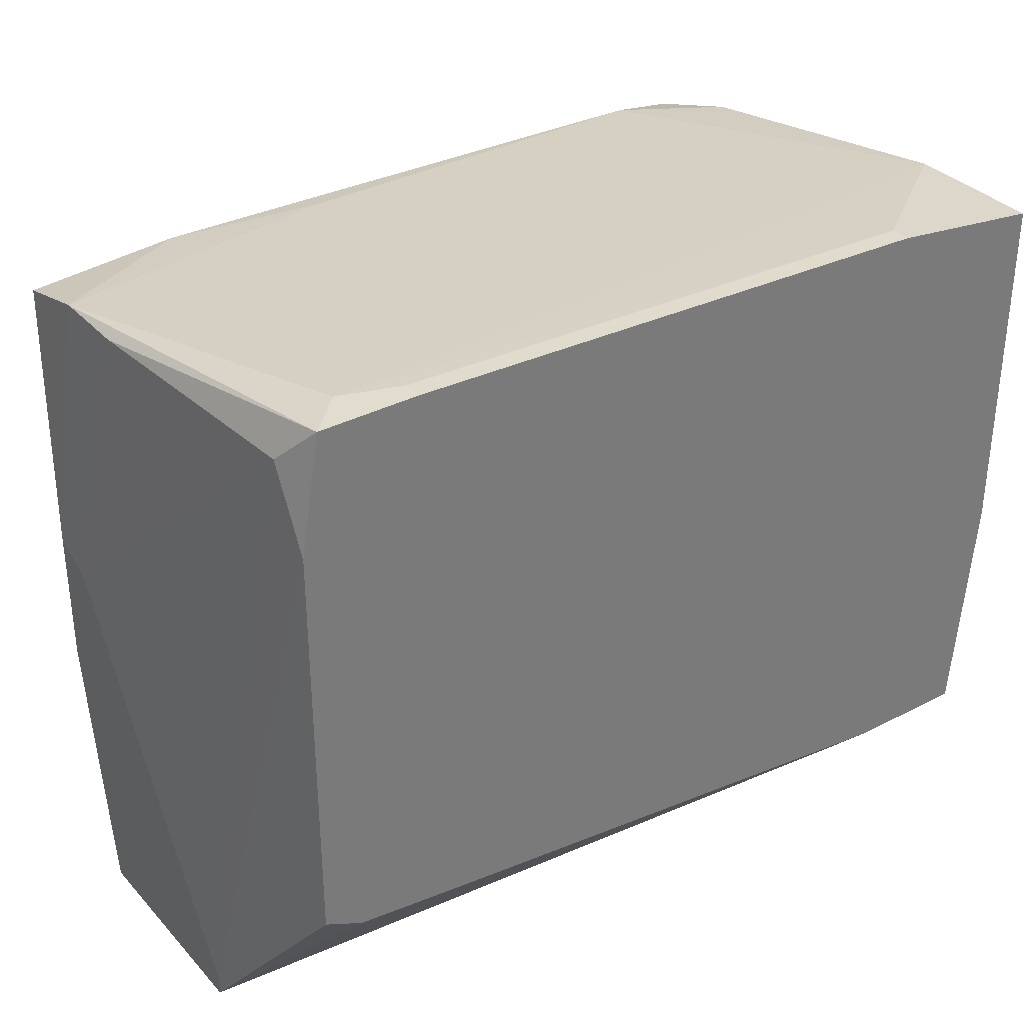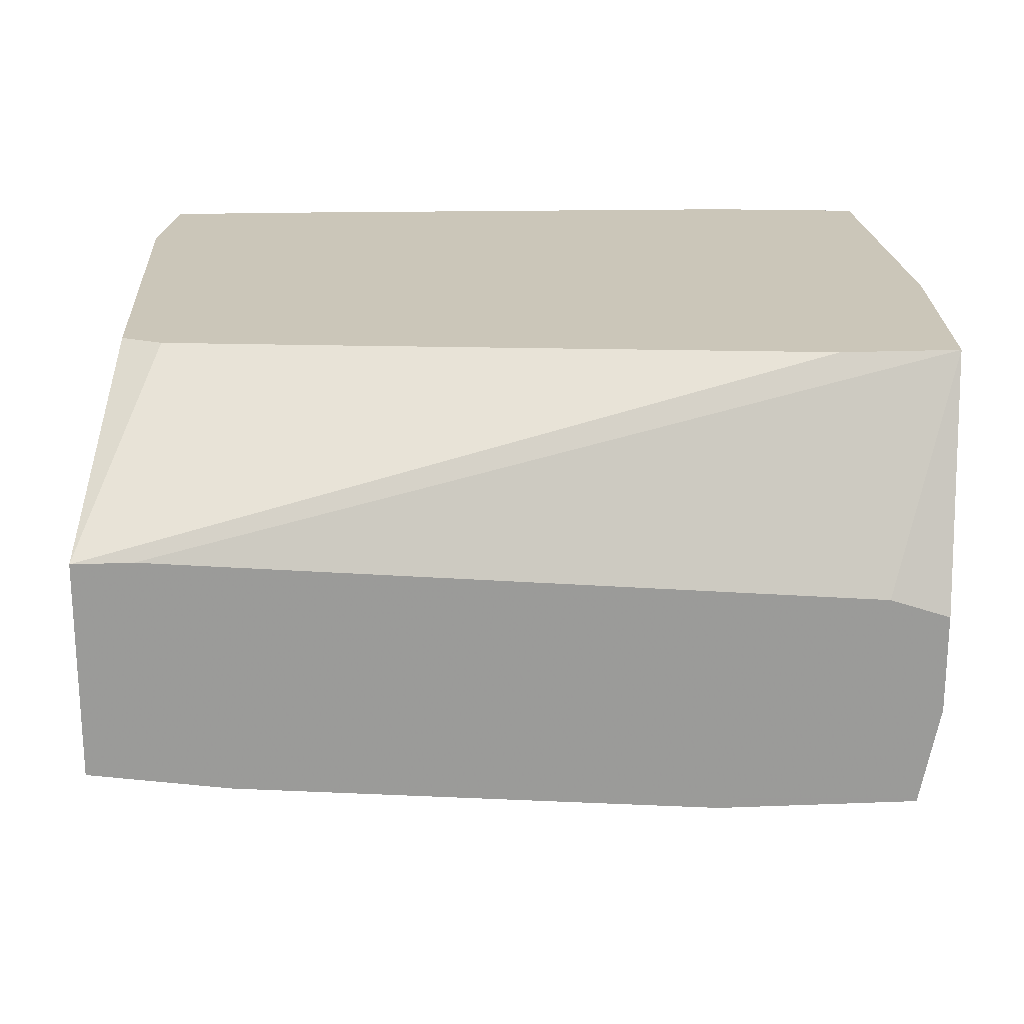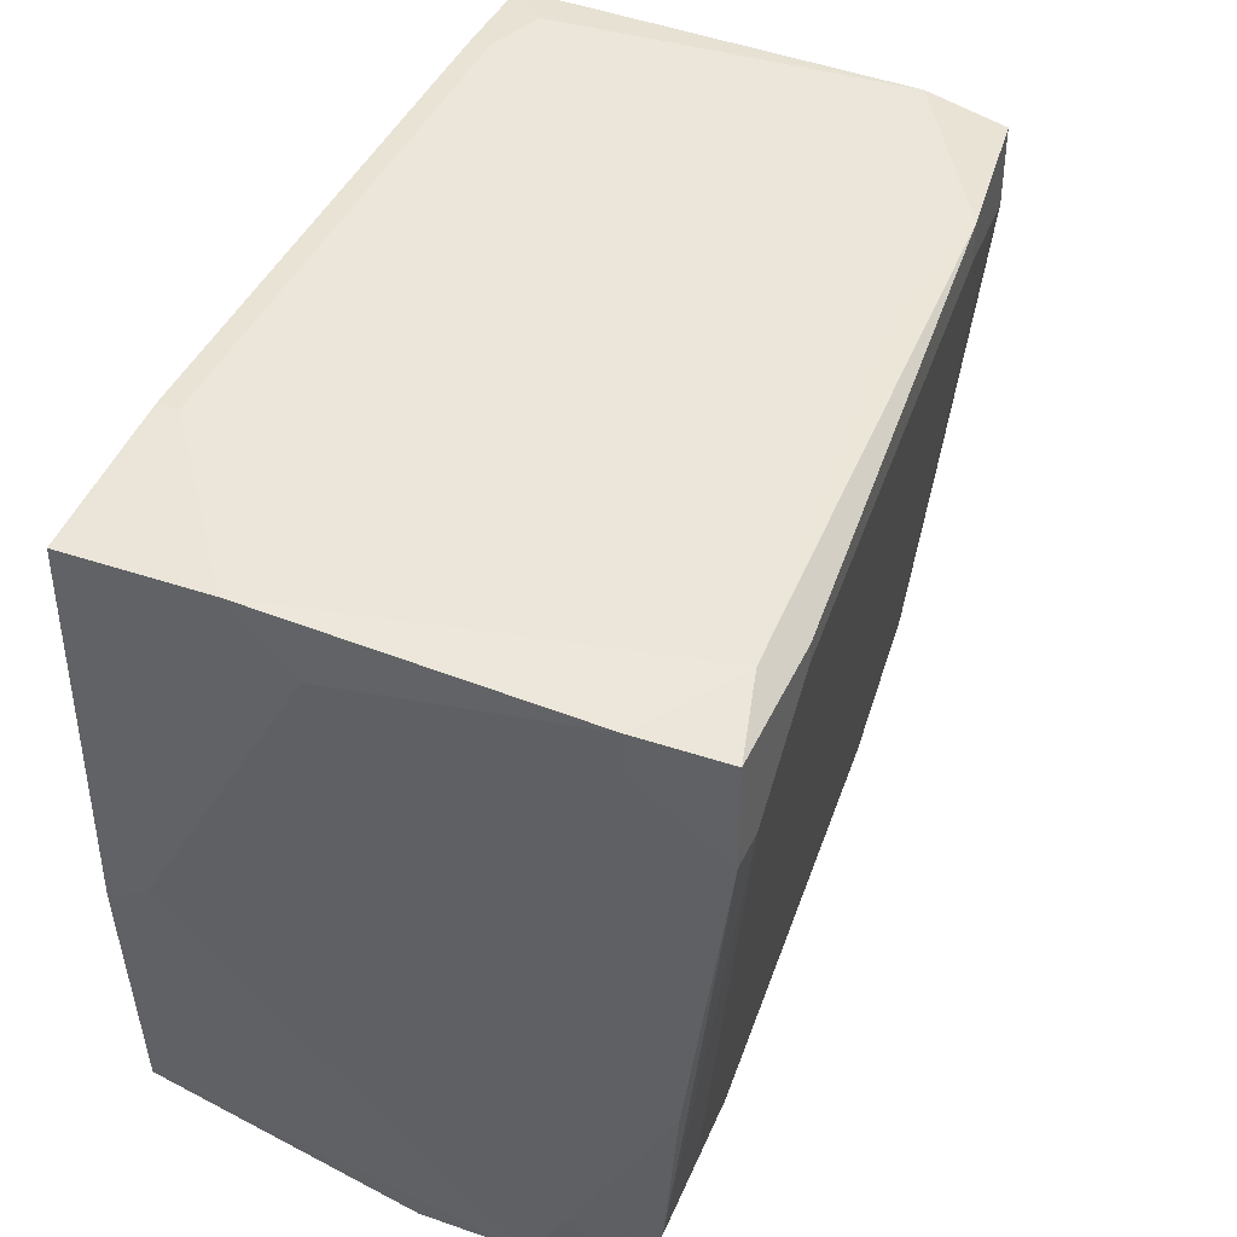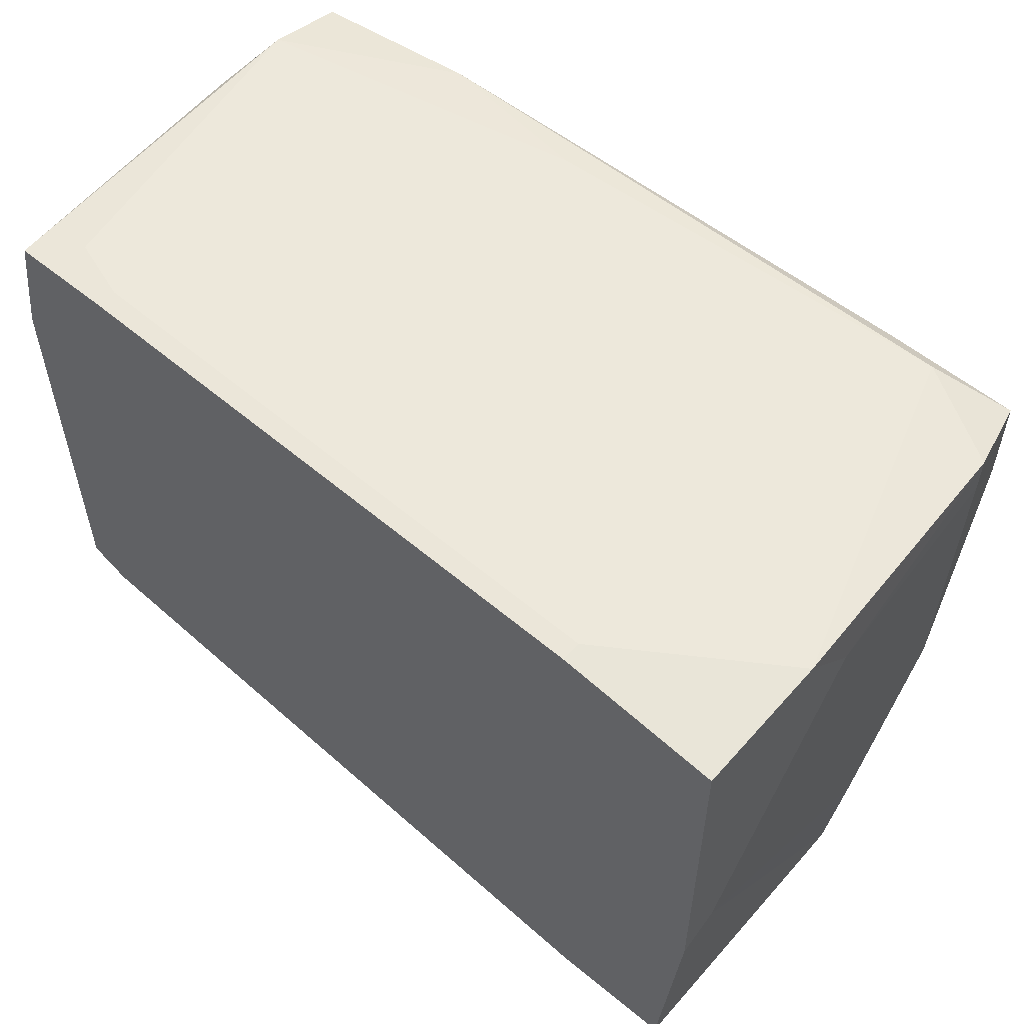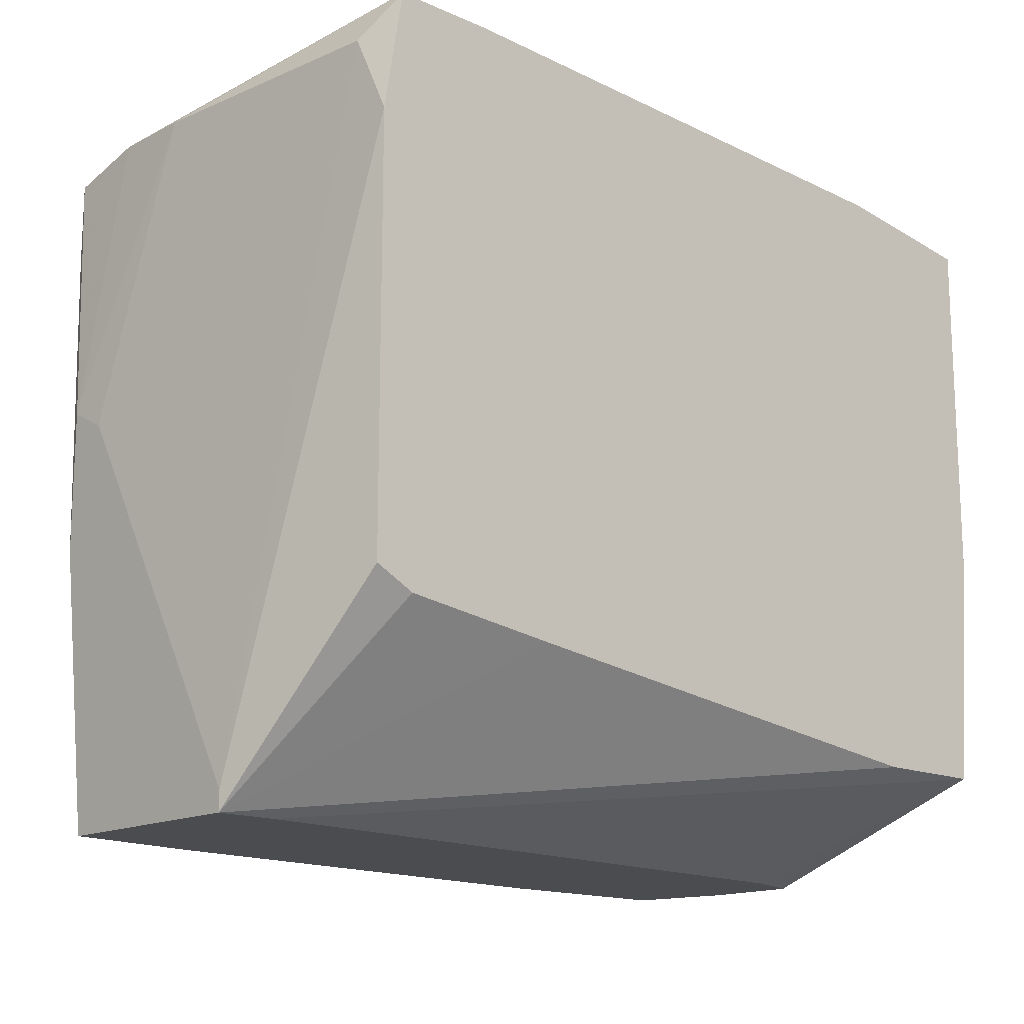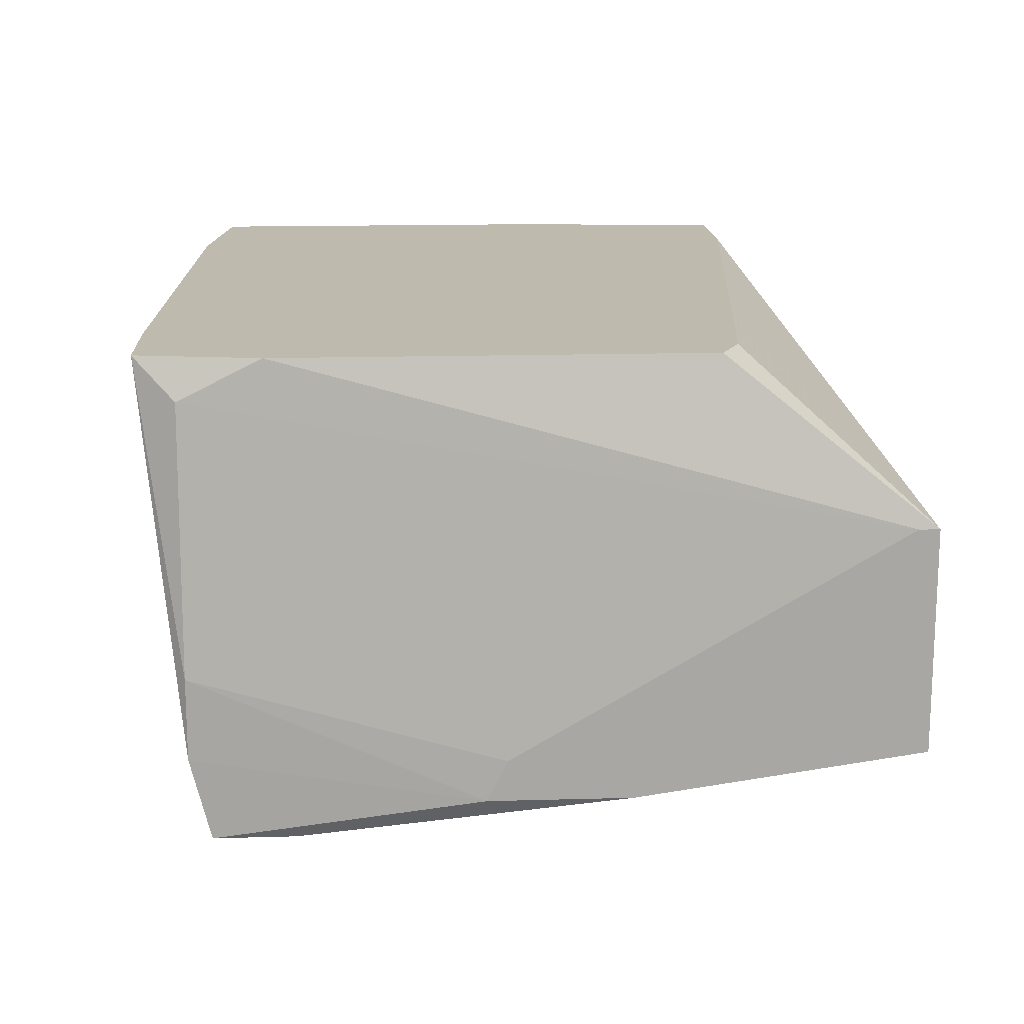
<metadata>
{"format":"obj","ext":"obj","renderer":"f3d","projection":"perspective","resolution":1024,"background":"white","views":[{"elev":34.0,"azim":-35.4,"up":"+Y"},{"elev":20.8,"azim":-4.1,"up":"+Z"},{"elev":40.8,"azim":112.8,"up":"+Y"},{"elev":56.6,"azim":40.6,"up":"+Y"},{"elev":-15.2,"azim":-43.1,"up":"+Y"},{"elev":15.6,"azim":-93.4,"up":"+Z"}]}
</metadata>
<code>
v -0.02003 0.03952 -0.02099
v -0.02003 0.03566 -0.02099
v -0.02003 0.01054 -0.01809
v -0.02003 0.04049 -0.01326
v -0.02003 0.04049 -0.01713
v -0.004577 0.03952 -0.02099
v 0.00894 0.006676 -0.02002
v -0.01617 0.04242 -0.000702
v 0.0157 0.03855 -0.02292
v -0.01714 0.03276 -0.02099
v -0.01714 0.01537 0.00123
v -0.009407 0.01441 0.00123
v 0.0215 0.02407 -0.000702
v 0.0215 0.02311 0.00123
v 0.0215 0.03759 -0.008435
v 0.0215 0.04049 -0.005534
v 0.0215 0.04049 0.00123
v -0.021 0.0202 -0.01905
v -0.021 0.026 -0.01713
v -0.021 0.02696 -0.01905
v -0.021 0.007646 -0.006503
v -0.021 0.006676 -0.01713
v -0.021 0.006676 -0.006503
v 0.0186 0.009577 -0.02099
v 0.0186 0.006676 -0.02002
v -0.01327 0.04242 0.000264
v -0.01327 0.04242 0.00123
v -0.01424 0.006676 -0.01809
v 0.01764 0.03276 -0.02389
v 0.01667 0.006676 -0.009399
v 0.01473 0.01054 -0.02099
v 0.01473 0.01151 0.00123
v 0.01377 0.04145 0.000264
v 0.01377 0.04145 0.00123
v -0.0181 0.04242 0.00123
v -0.0181 0.006676 -0.006503
v 0.02053 0.03662 -0.02002
v 0.02053 0.01151 0.00123
v 0.02053 0.03855 -0.02002
v 0.01281 0.03759 -0.02389
v 0.01281 0.03662 -0.02389
v -0.01907 0.01634 0.00123
v -0.01907 0.04049 -0.000702
v -0.01907 0.03662 0.00123
v -0.01231 0.03952 -0.02195
v -0.01231 0.03759 -0.02195
v 0.01957 0.009577 -0.01713
v 0.01957 0.03759 -0.02389
v 0.01957 0.03276 -0.02389
v 0.01957 0.01827 -0.02195
v 0.01957 0.006676 -0.01037
v 0.01957 0.006676 -0.01519
f 50 15 47
f 17 27 38
f 38 27 42
f 22 7 52
f 22 52 23
f 23 52 30
f 22 23 18
f 16 17 13
f 27 26 35
f 42 27 35
f 45 1 5
f 18 23 19
f 39 48 9
f 16 39 9
f 38 42 12
f 22 18 3
f 26 27 34
f 27 17 34
f 17 16 34
f 52 7 25
f 7 24 25
f 24 50 25
f 23 38 32
f 38 12 32
f 12 23 32
f 23 42 44
f 42 35 44
f 35 43 44
f 39 16 15
f 16 13 15
f 48 29 41
f 52 38 51
f 38 30 51
f 30 52 51
f 43 35 4
f 35 5 4
f 19 43 4
f 45 5 6
f 16 9 6
f 9 45 6
f 42 23 11
f 12 42 11
f 23 12 11
f 24 7 31
f 29 24 31
f 10 29 31
f 7 3 31
f 3 10 31
f 1 45 46
f 29 10 46
f 45 41 46
f 41 29 46
f 38 23 36
f 30 38 36
f 23 30 36
f 7 22 28
f 3 7 28
f 22 3 28
f 17 38 14
f 38 52 14
f 13 17 14
f 52 13 14
f 18 1 2
f 3 18 2
f 10 3 2
f 1 46 2
f 46 10 2
f 35 26 8
f 5 35 8
f 16 6 8
f 6 5 8
f 24 29 49
f 29 48 49
f 48 39 49
f 50 24 49
f 19 23 21
f 43 19 21
f 23 44 21
f 44 43 21
f 1 18 20
f 5 1 20
f 18 19 20
f 4 5 20
f 19 4 20
f 39 15 37
f 15 50 37
f 49 39 37
f 50 49 37
f 26 34 33
f 34 16 33
f 8 26 33
f 16 8 33
f 9 48 40
f 45 9 40
f 48 41 40
f 41 45 40
f 13 52 47
f 52 25 47
f 25 50 47
f 15 13 47

</code>
